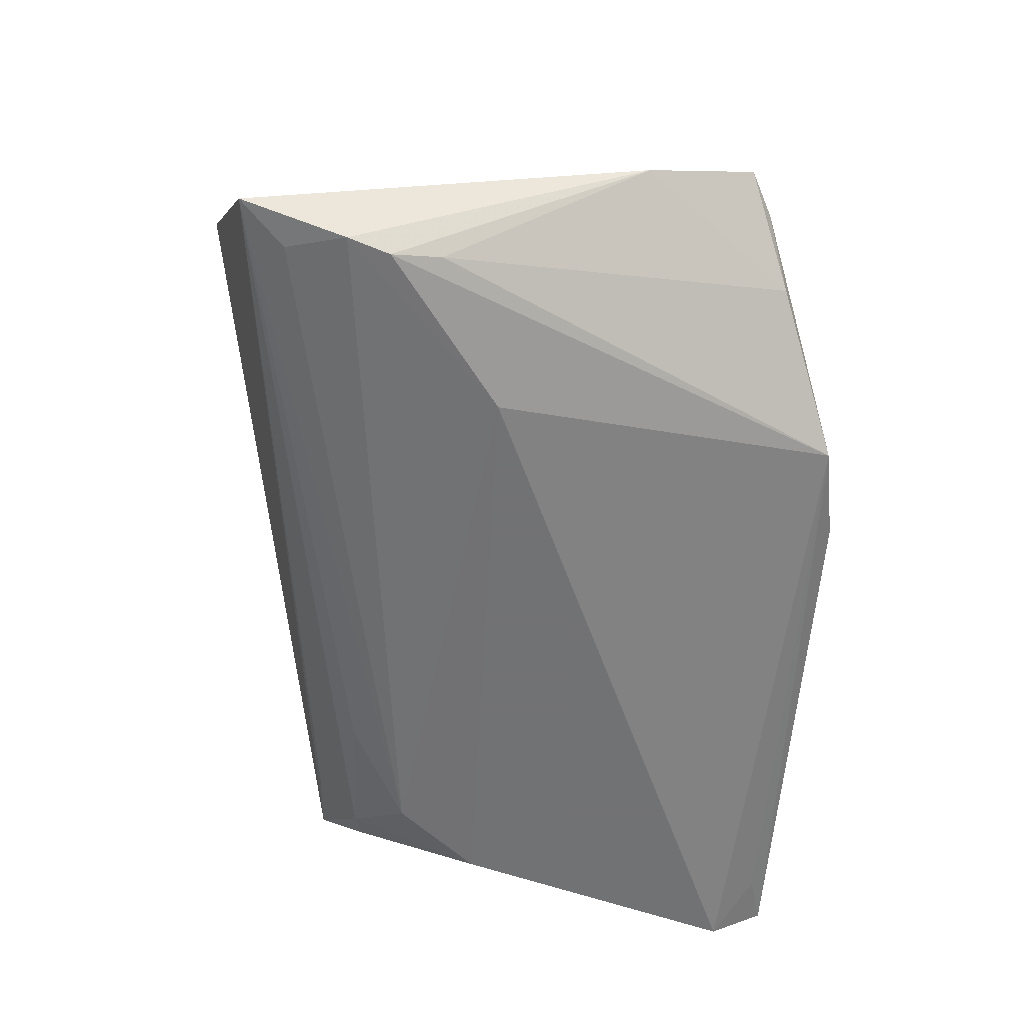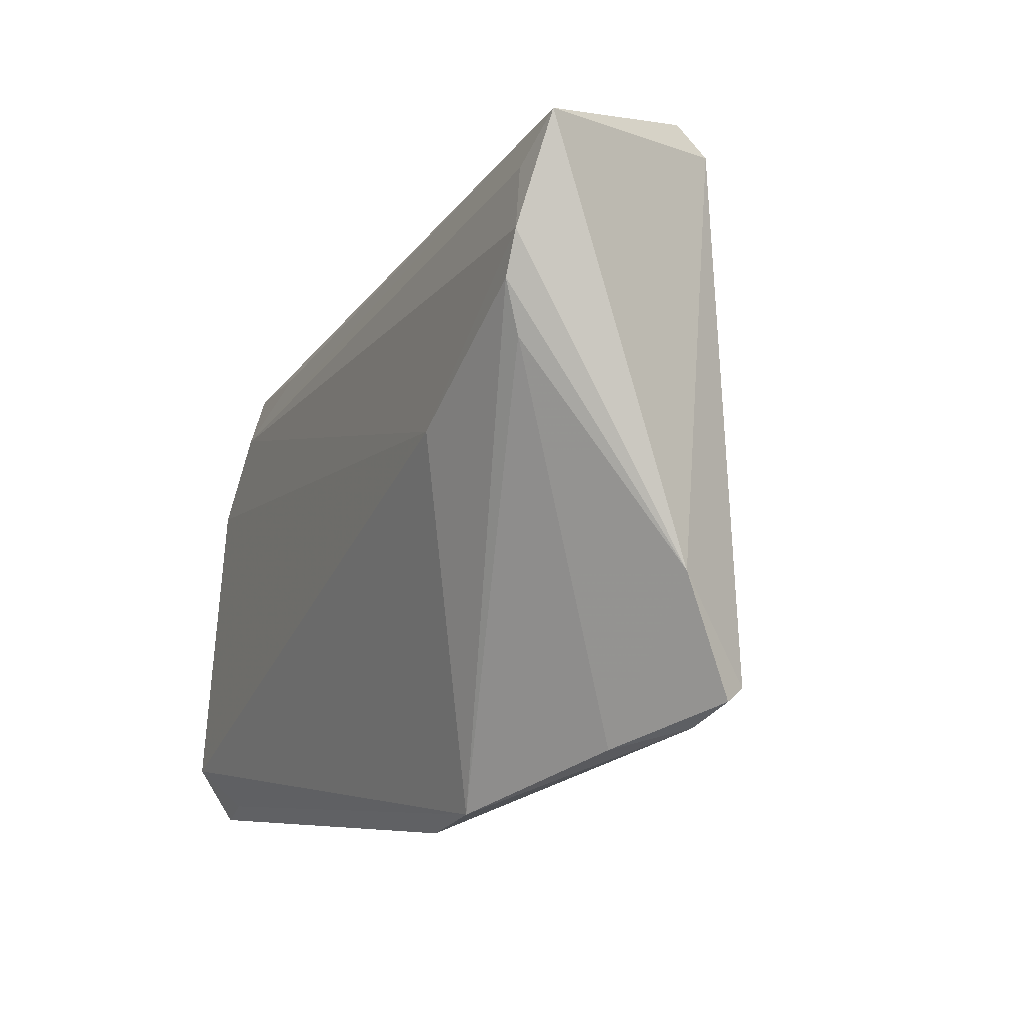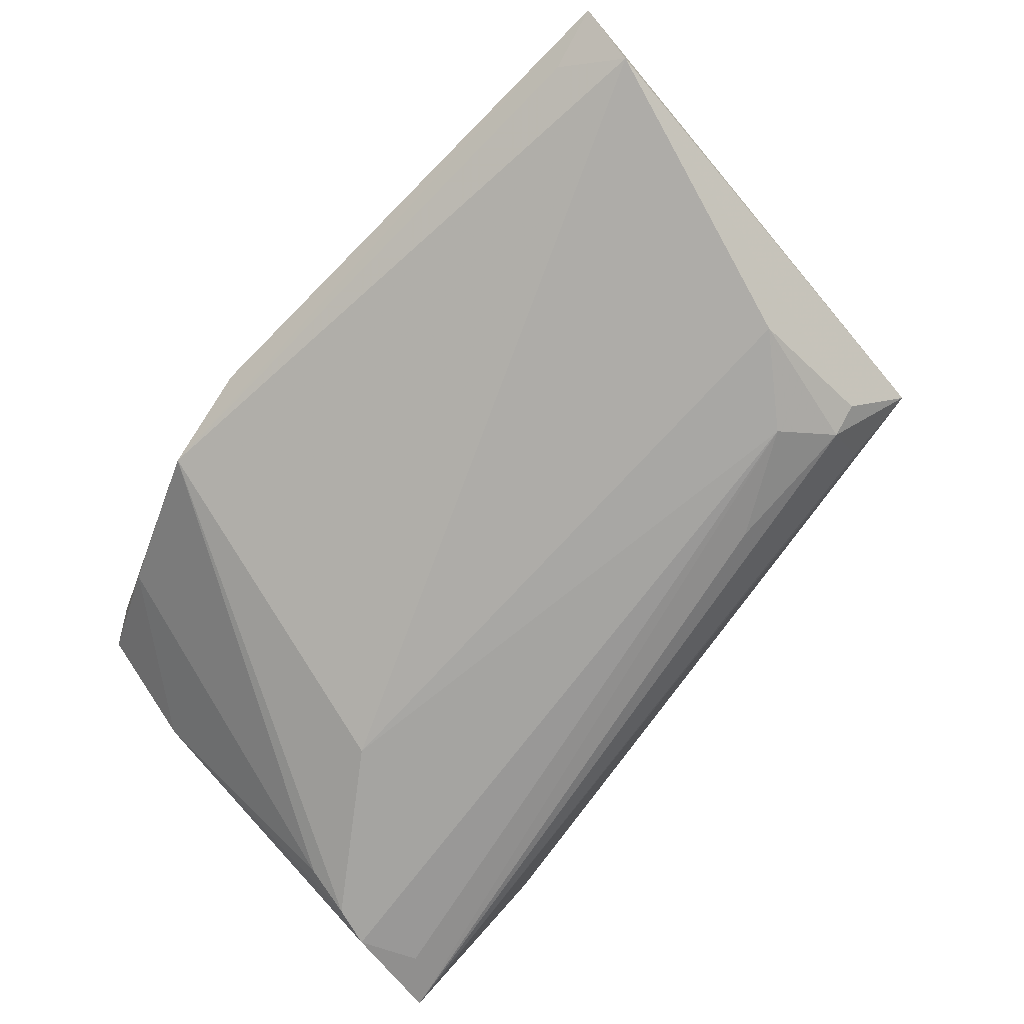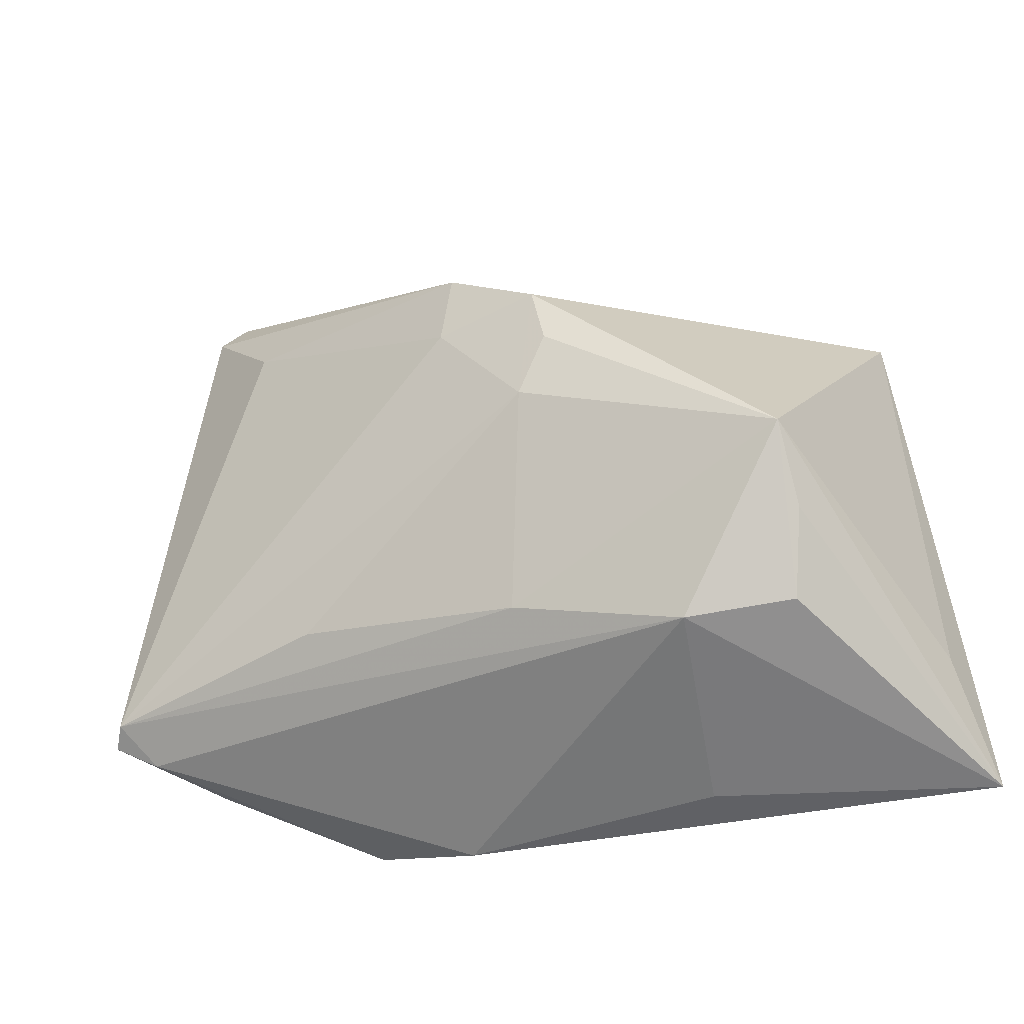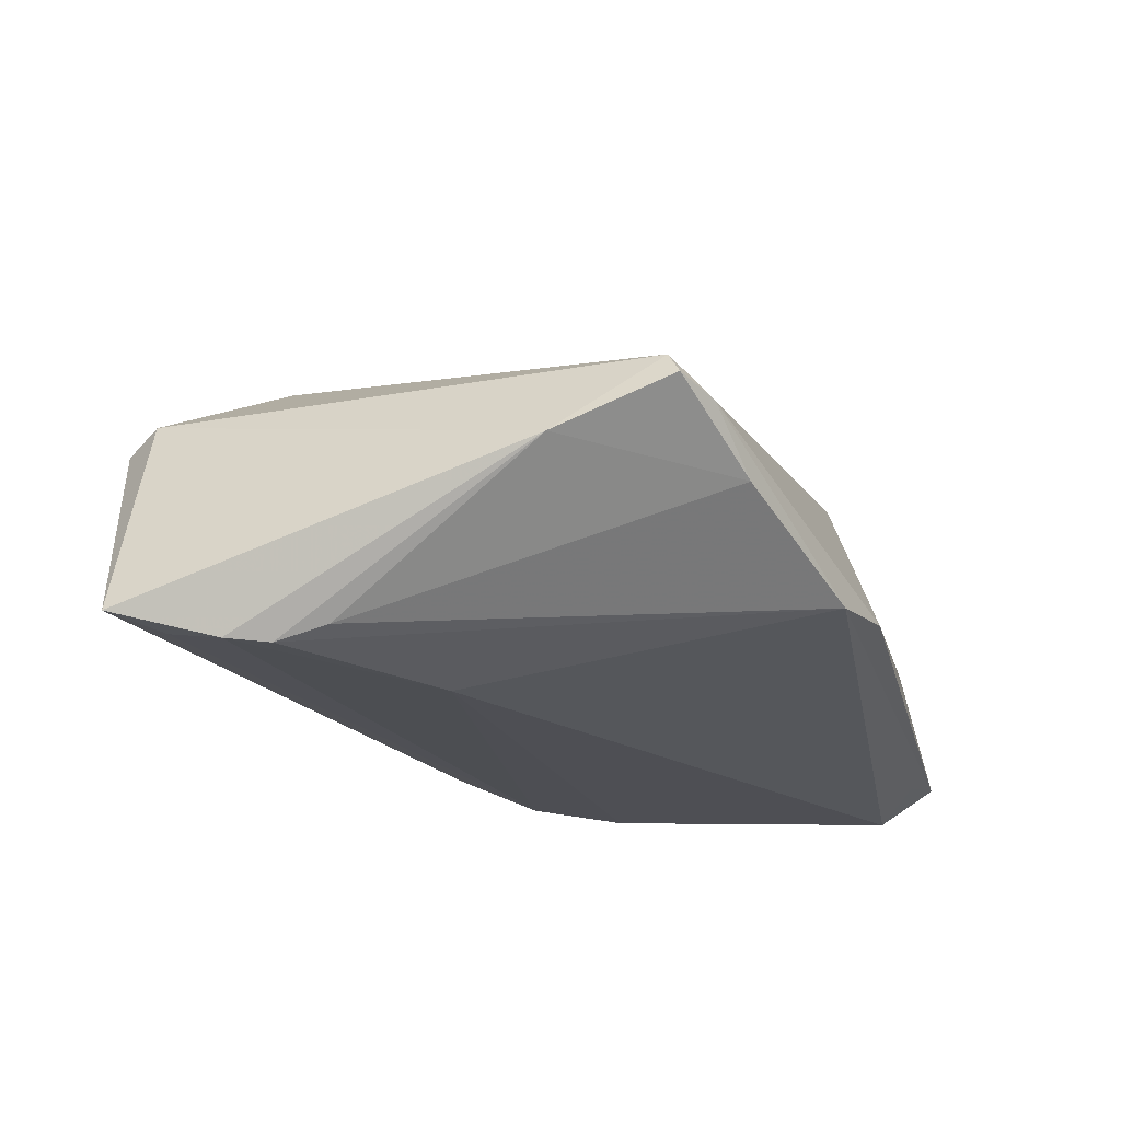
<metadata>
{"format":"obj","ext":"obj","renderer":"f3d","projection":"perspective","resolution":1024,"background":"white","views":[{"elev":-55.6,"azim":-94.3,"up":"+Z"},{"elev":-7.2,"azim":-114.4,"up":"+Y"},{"elev":-76.8,"azim":45.9,"up":"+Z"},{"elev":-38.3,"azim":18.7,"up":"+Y"},{"elev":-18.3,"azim":-75.4,"up":"+Z"}]}
</metadata>
<code>
v -0.03679 0.03956 0.007319
v 0.02301 -0.0271 0.01585
v 0.03682 -0.0174 0.01819
v -0.04768 -0.02154 0.008101
v -0.0093 -0.0365 -0.00918
v 0.03219 0.01328 -0.01834
v -0.04629 0.02952 -0.01573
v -0.0473 0.01802 -0.0177
v 0.04987 -0.02927 -0.01894
v -0.02108 -0.01877 0.01497
v 0.0362 0.02439 -0.008313
v -0.02101 -0.03429 -0.01049
v -0.03789 -0.02762 -0.001987
v -0.007408 0.02821 0.01799
v 0.01155 0.006629 0.02747
v -0.05093 -0.01032 0.0001151
v -0.05093 0.03452 -0.01424
v 0.01989 -0.03543 -0.006997
v 0.04508 0.02389 -0.006648
v -0.04908 -0.02298 0.005644
v 0.01021 0.01332 0.02774
v -0.02992 0.005299 -0.01894
v 0.0348 -0.02581 0.0136
v 0.03642 -0.00973 0.02399
v -0.03899 0.03553 0.009538
v 0.03657 0.01932 -0.01515
v -0.001775 0.01234 0.02524
v 0.004223 -0.02223 0.01699
v 0.008153 0.0001285 0.0263
v -0.02917 0.02434 0.01603
v 0.0208 0.01986 -0.0165
v -0.04876 0.02274 -0.01729
v -0.000359 0.02036 0.02572
v -0.04432 -0.02546 0.004263
v 0.04795 -0.02347 -0.00639
v 0.04017 0.01845 -0.01385
v 0.0399 0.003839 -0.01894
v 0.04394 -0.03393 -0.01553
v -0.04649 0.01248 -0.016
v 0.05083 -0.03583 -0.01456
f 9 19 40
f 6 22 32
f 40 2 18
f 23 2 40
f 37 22 6
f 37 9 22
f 6 26 37
f 17 6 7
f 7 32 17
f 6 32 7
f 31 6 17
f 17 26 31
f 31 26 6
f 17 19 11
f 11 26 17
f 19 26 11
f 29 10 28
f 2 23 24
f 29 28 24
f 24 28 2
f 4 10 29
f 4 28 10
f 2 28 4
f 36 26 19
f 36 37 26
f 19 9 36
f 9 37 36
f 16 13 20
f 17 32 16
f 20 4 16
f 16 25 17
f 4 25 16
f 13 16 39
f 20 13 34
f 34 4 20
f 2 4 34
f 22 9 12
f 13 39 12
f 12 34 13
f 19 33 21
f 21 24 19
f 3 23 40
f 40 24 3
f 3 24 23
f 40 19 35
f 35 24 40
f 19 24 35
f 27 4 29
f 29 21 27
f 27 21 33
f 33 25 30
f 30 25 4
f 30 27 33
f 4 27 30
f 1 19 17
f 17 25 1
f 1 25 33
f 8 32 22
f 22 12 8
f 8 12 39
f 8 16 32
f 8 39 16
f 38 9 40
f 40 12 38
f 38 12 9
f 40 18 5
f 5 12 40
f 5 18 2
f 2 34 5
f 34 12 5
f 29 24 15
f 15 21 29
f 24 21 15
f 14 33 19
f 19 1 14
f 14 1 33

</code>
